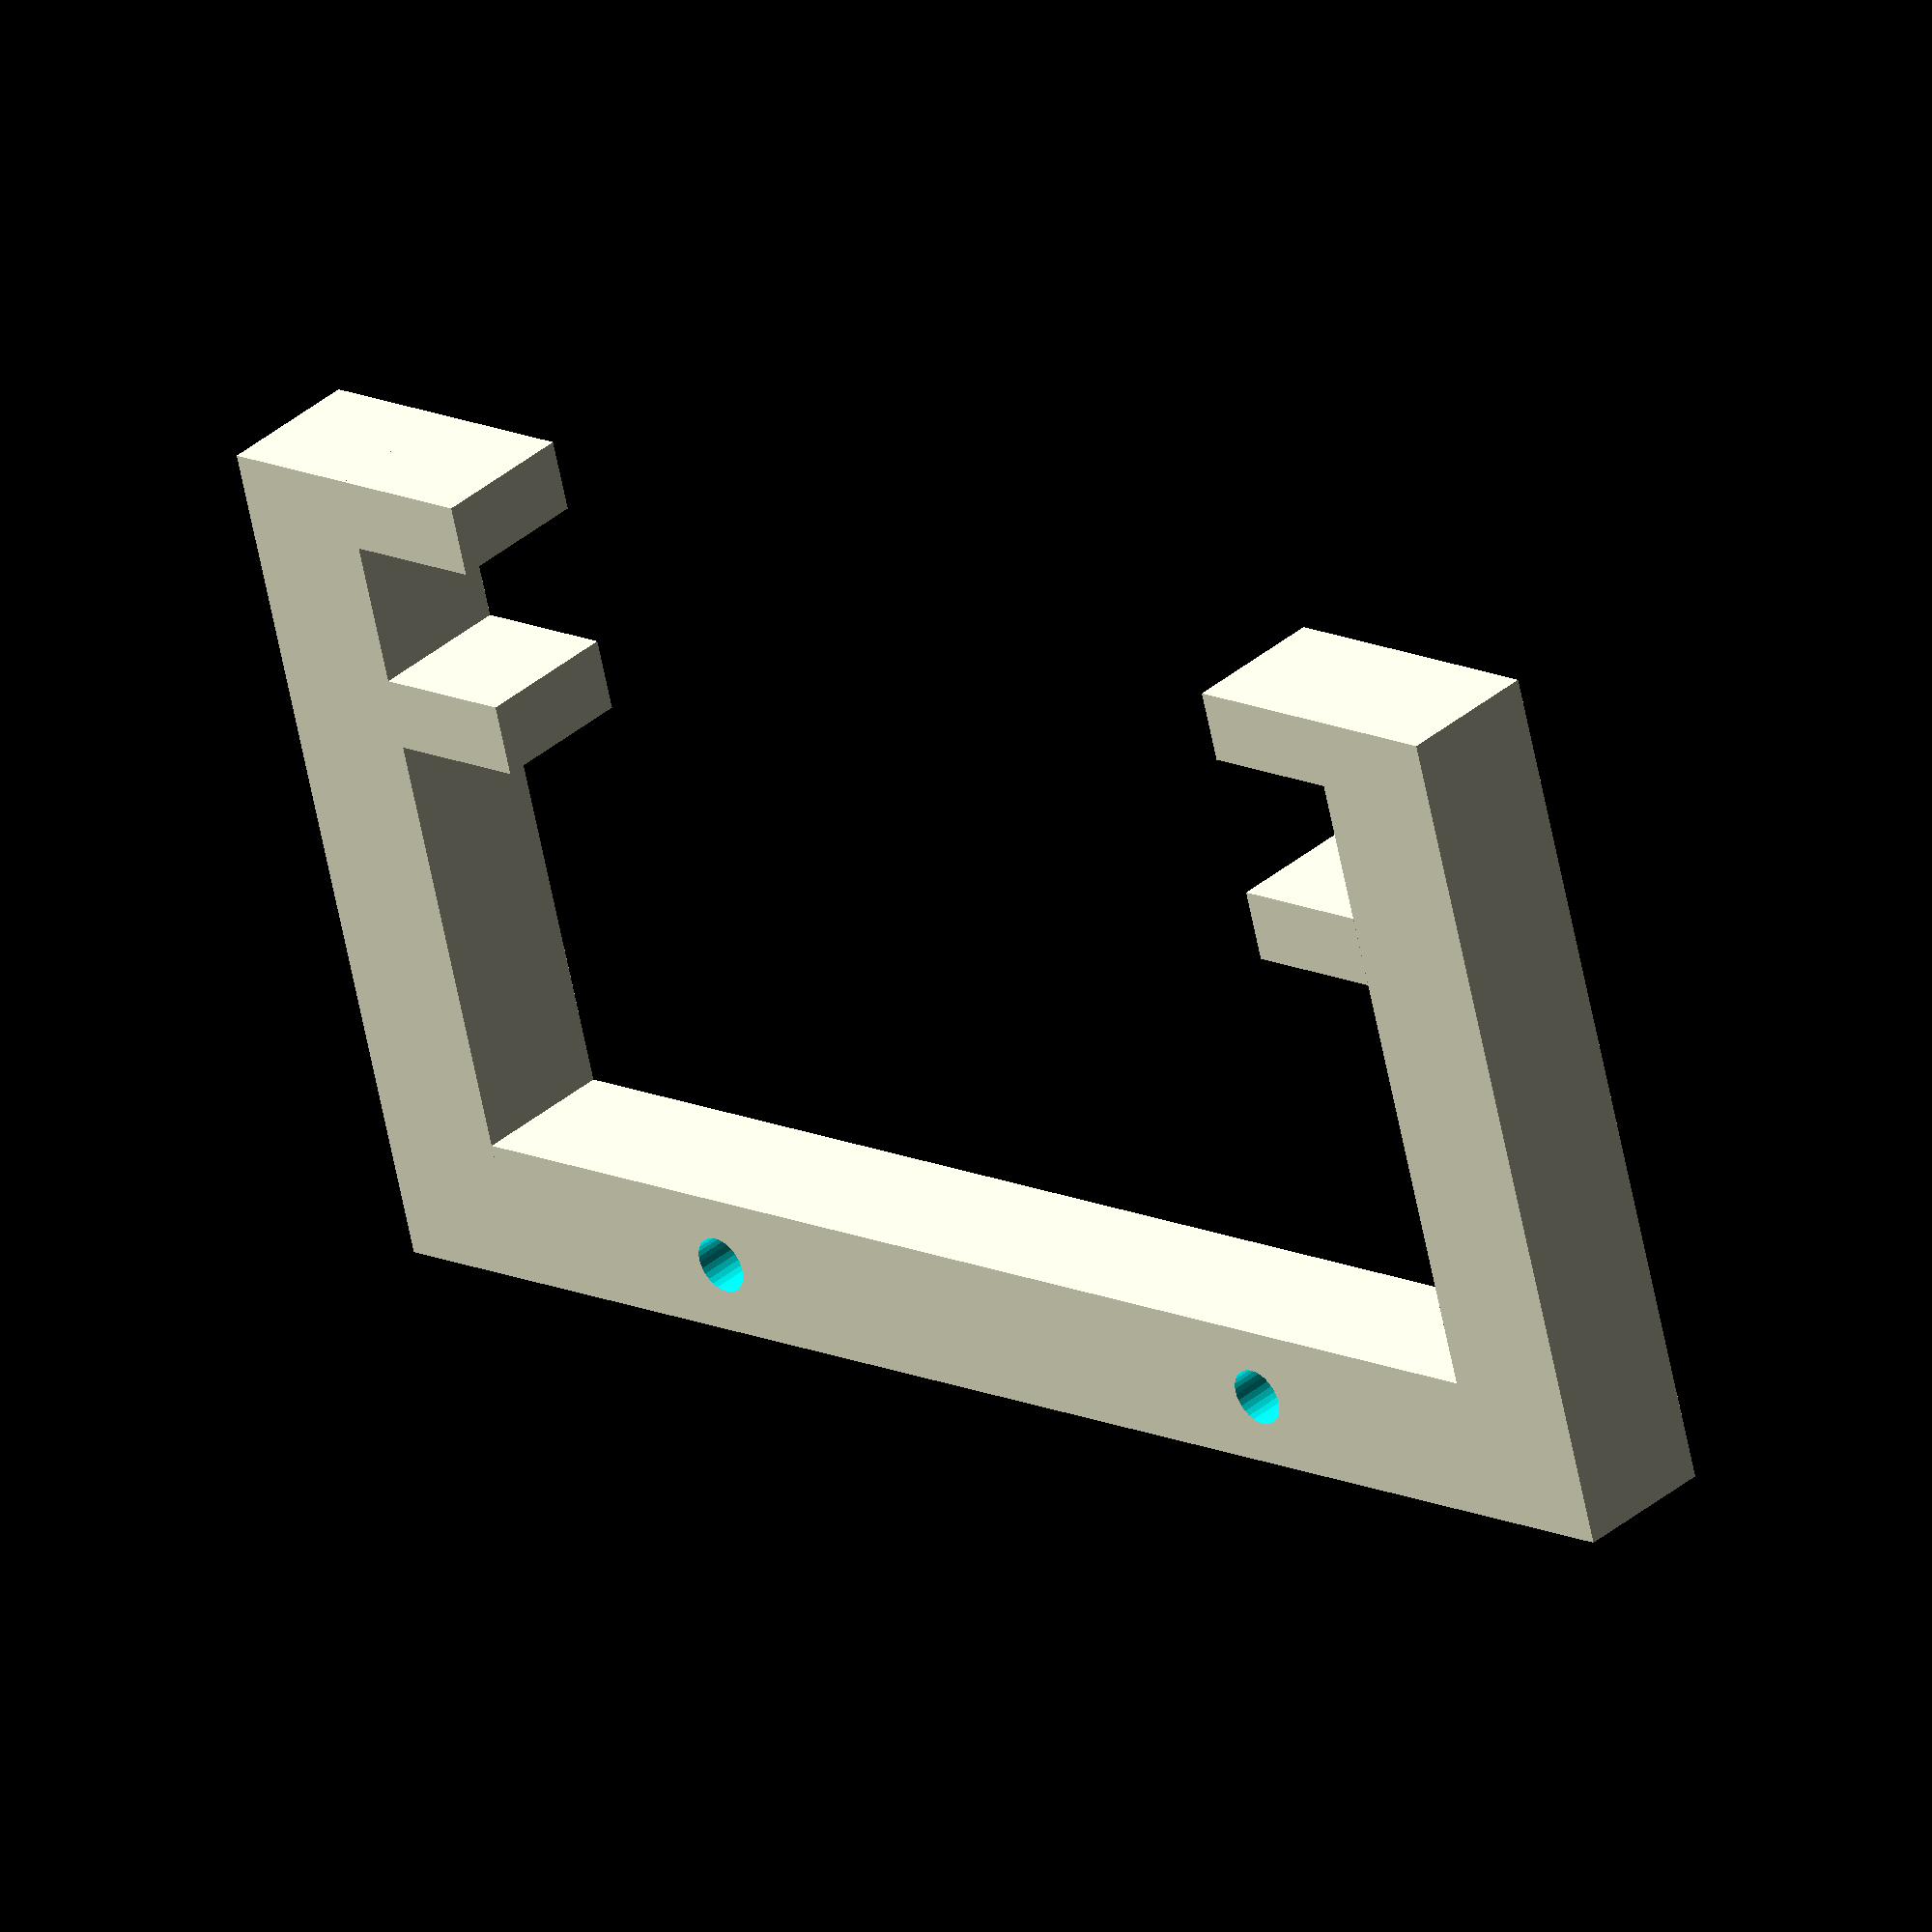
<openscad>
$fs=0.1;
boxLength = 10;
boxWidth = 90;

Hinge();

module Hinge() {
    union() {
        makesHoles();
        SquareBox(0,-10,0);
        SquareBox(0,boxWidth,0);
        
        hingePart(0,0,55);
        hingePart(0,0,40);

        hingePart(0,boxWidth-10,55);
        hingePart(0,boxWidth-10,40);
    }
}

module hingePart(cubeX,cubeY,cubeZ) {
    translate([cubeX,cubeY,cubeZ]) { 
            cube([10,10,5]);
        }
}

module SquareBox(xbox,ybox,zbox) {
    translate([xbox,ybox,zbox]) {
        cube([10,10,60]);
        
    }
}

module makesHoles() {
    union() {
        difference() {
            squareBox(boxLength,boxWidth);
            tube(5,boxWidth/2-25);
            tube(5,boxWidth/2+25);
        }
    }
}

module squareBox(length,width) {
    linear_extrude(height=10,convexity=8){
        square([length,width]);
    }
}

module tube(height,location) {
    translate([-1,location,height]) {
        rotate([0,90,0]) {
            cylinder(d=4,h=20); 
        }
    }
}
</openscad>
<views>
elev=63.9 azim=313.5 roll=11.3 proj=o view=solid
</views>
